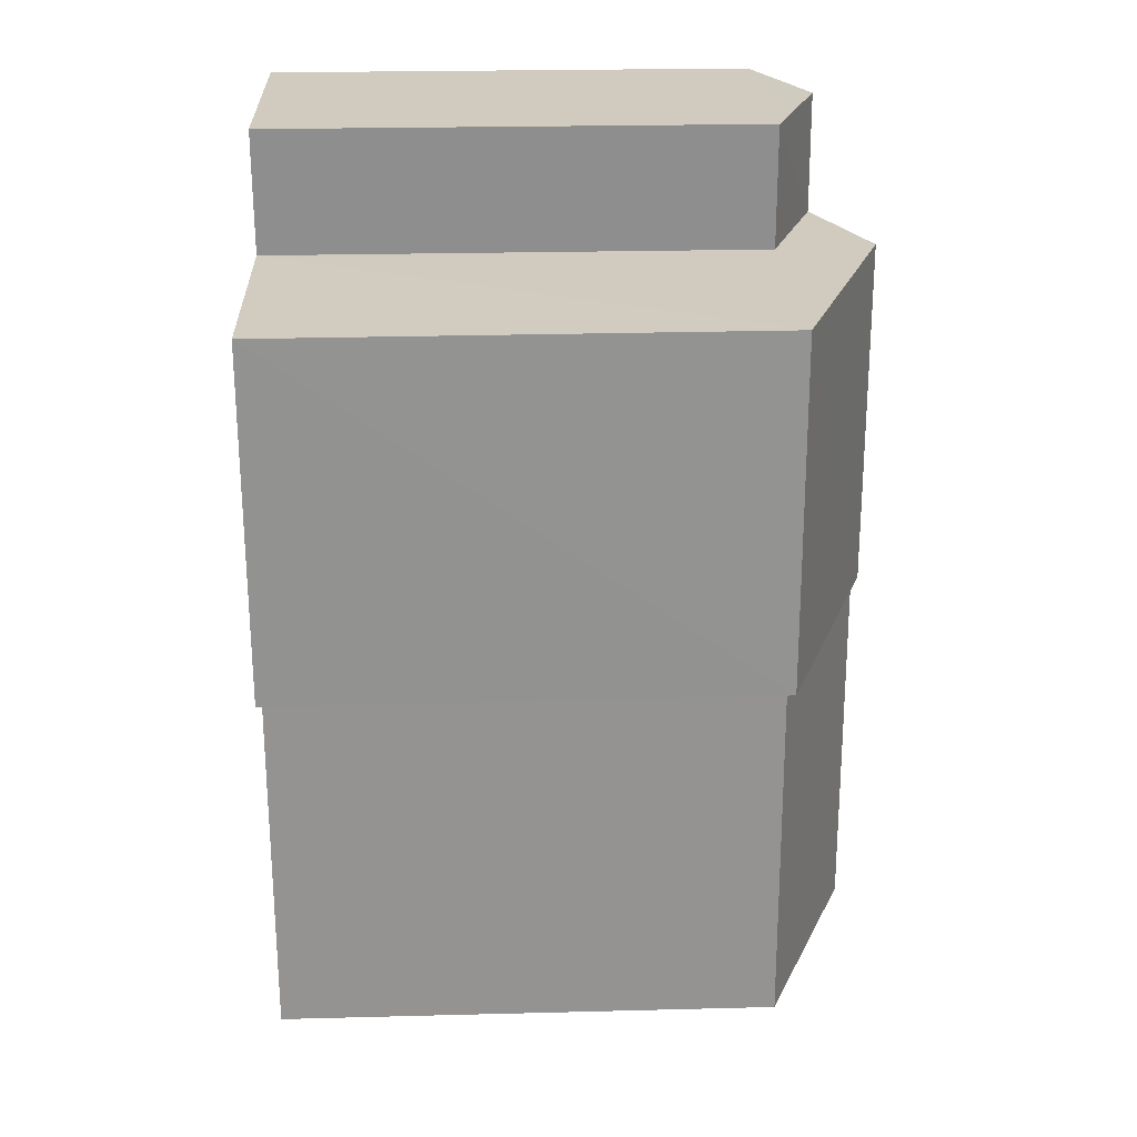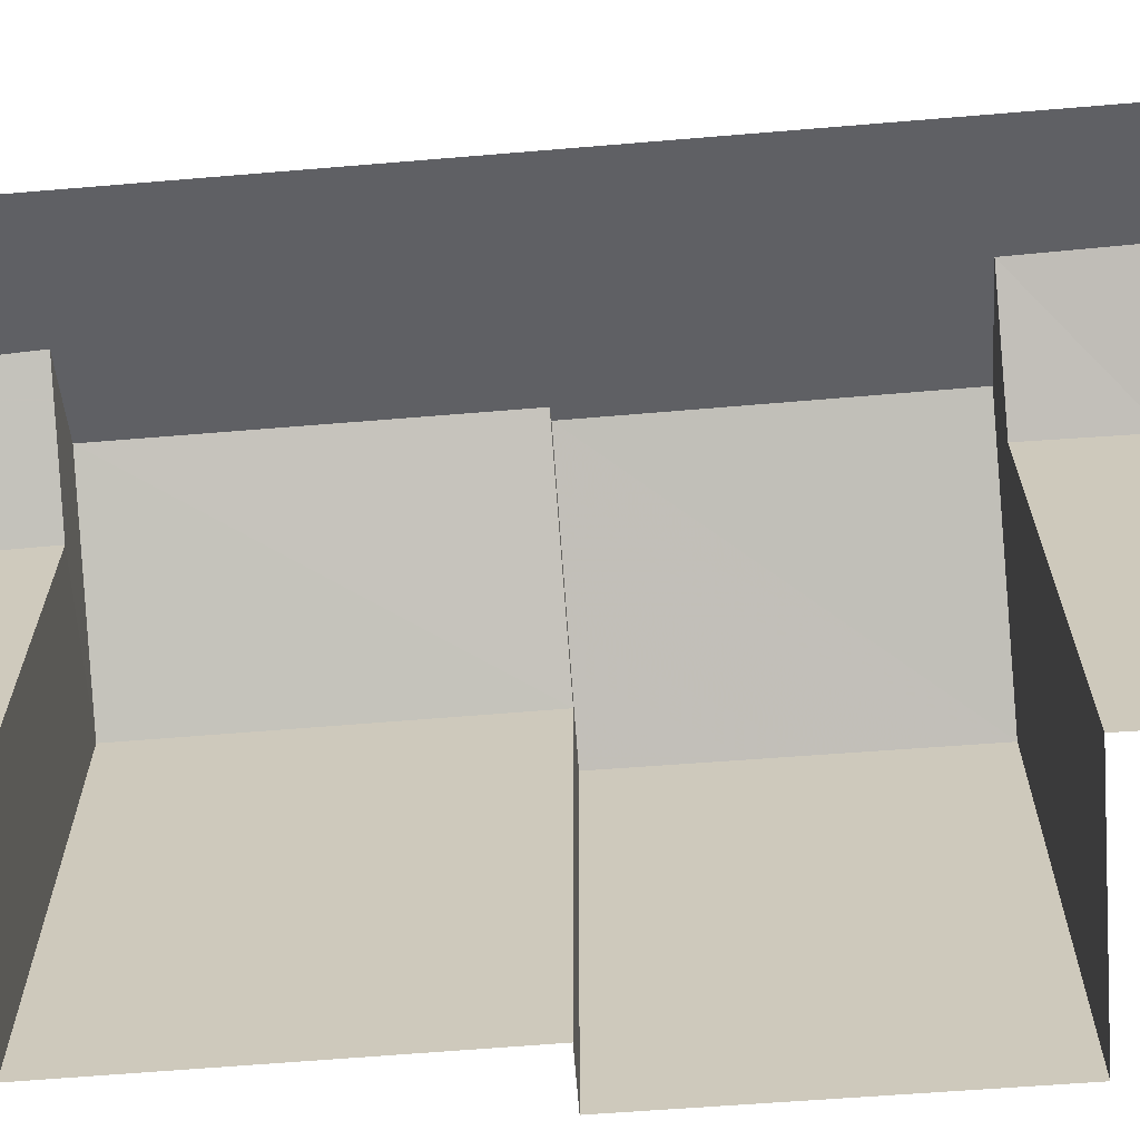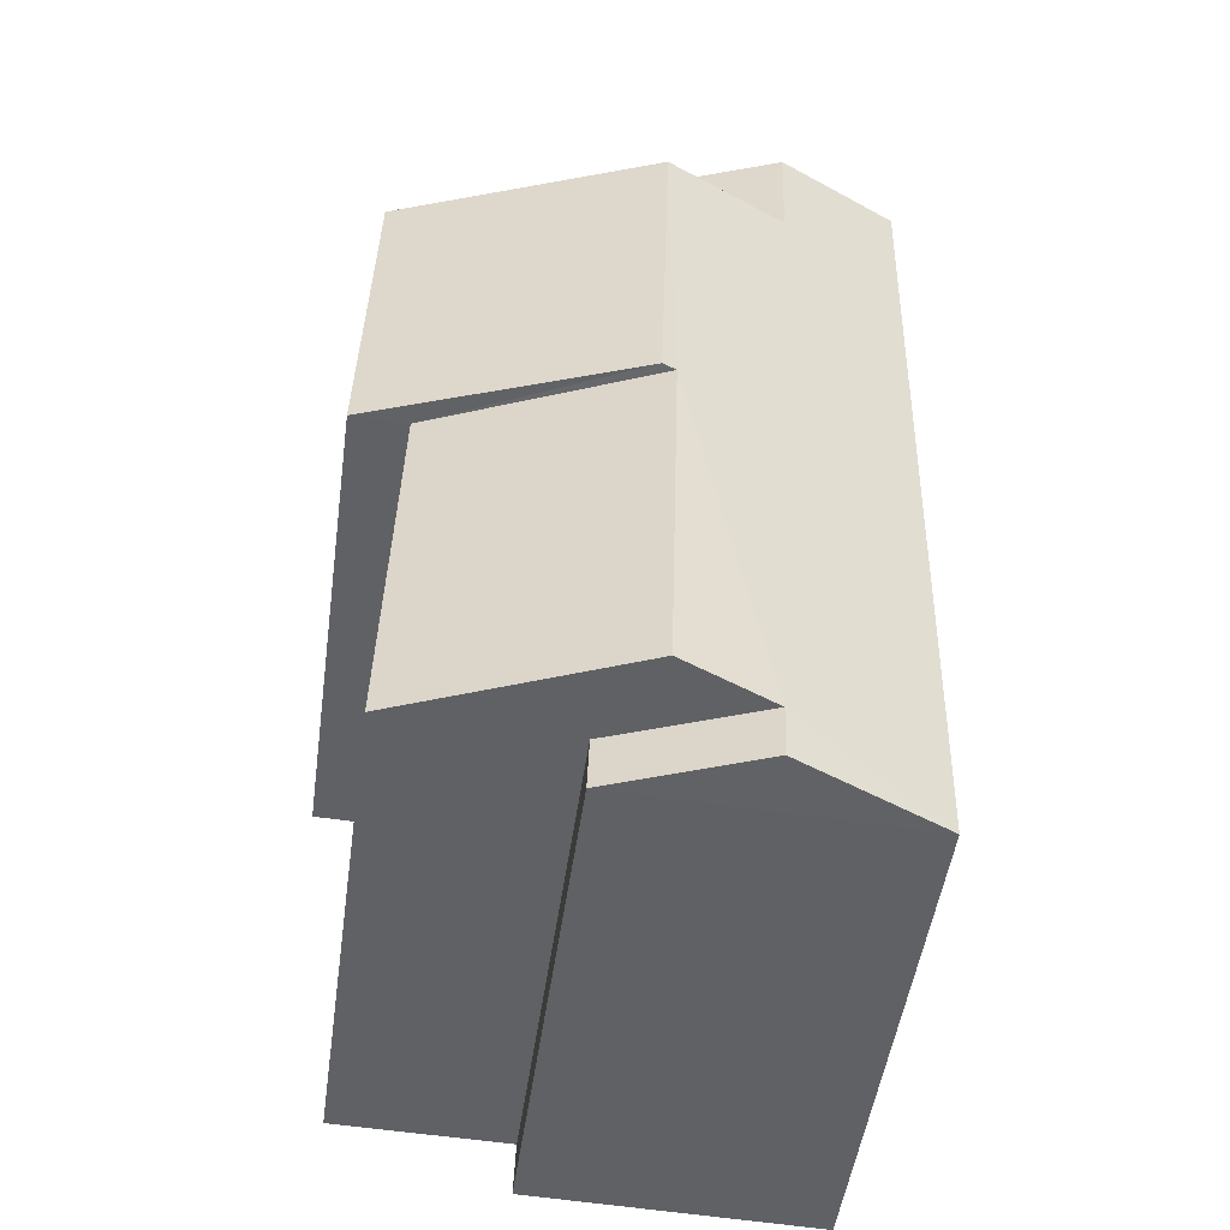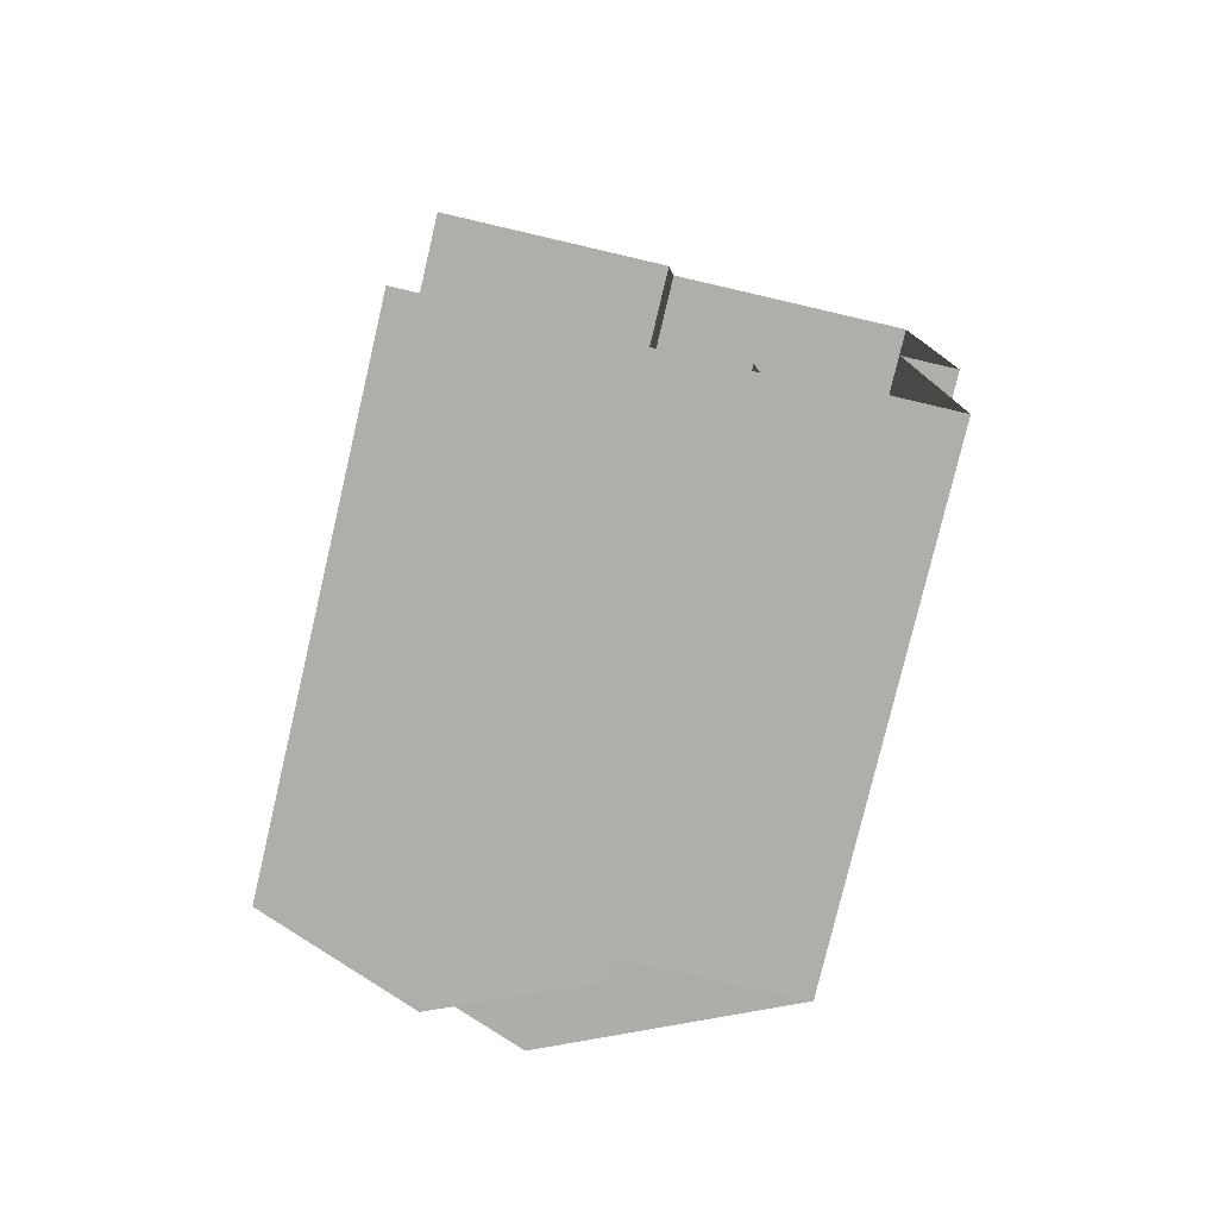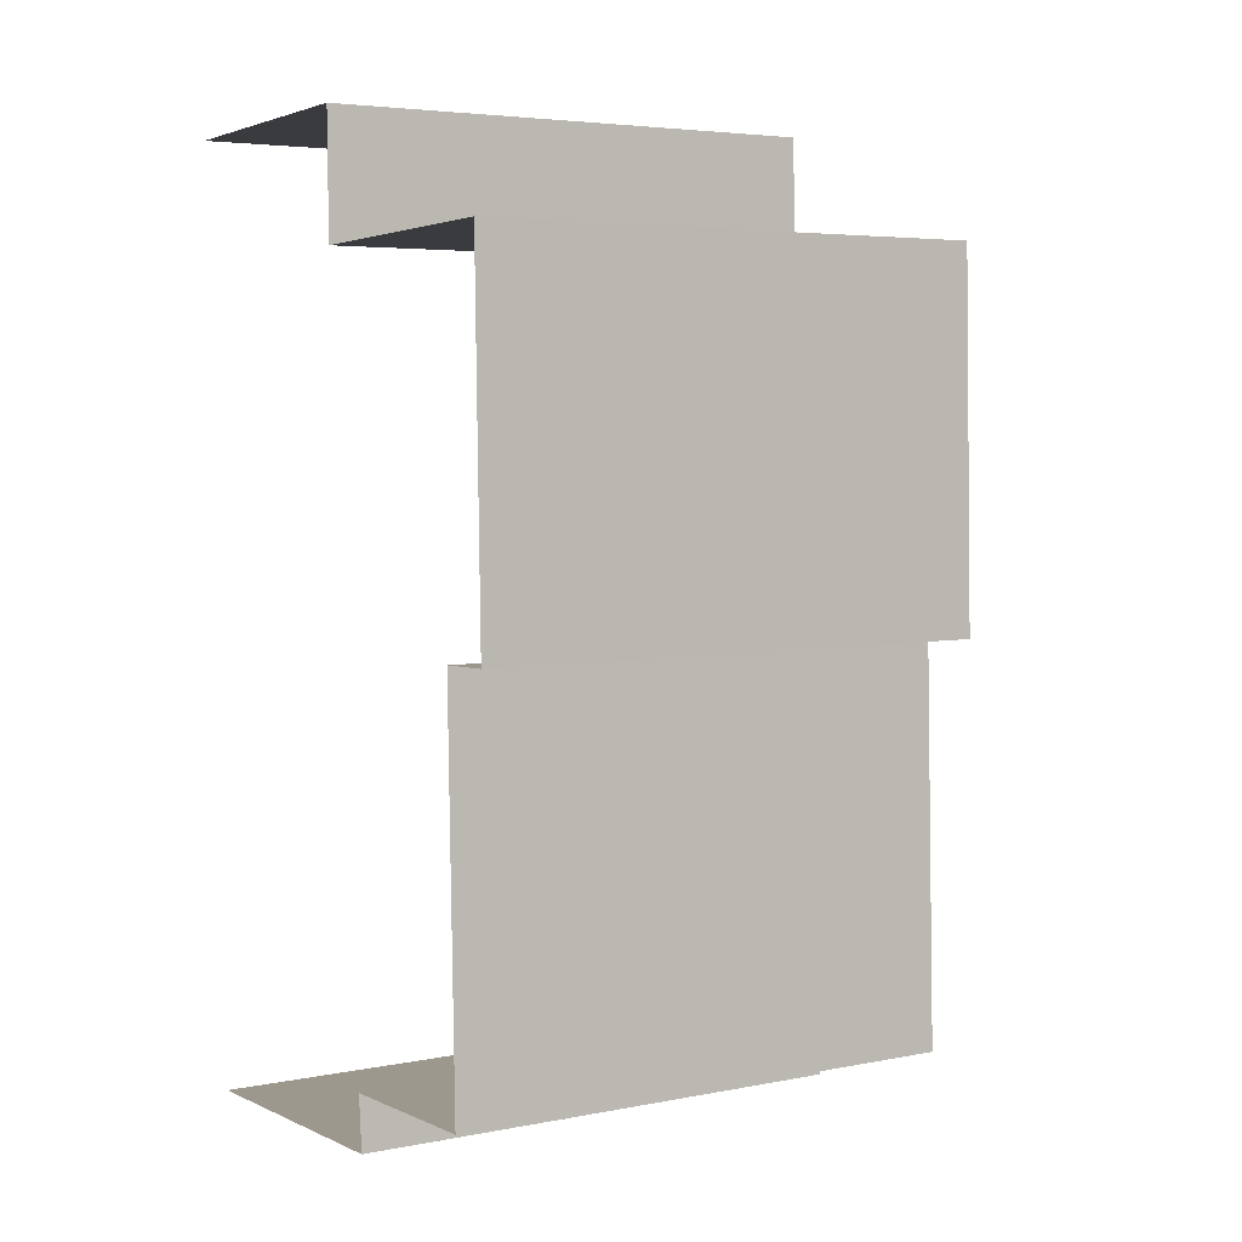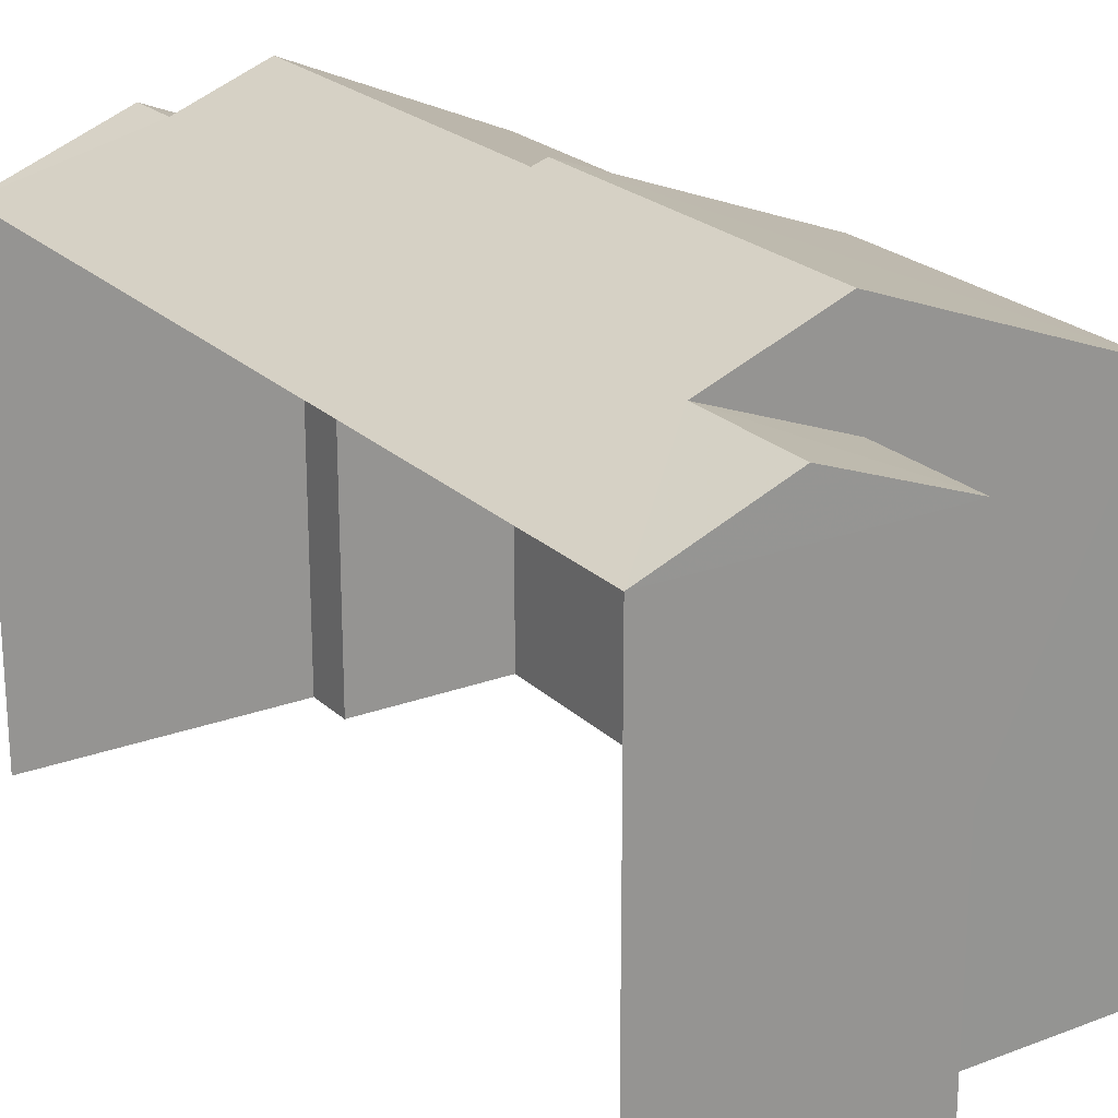
<metadata>
{"format":"obj","ext":"obj","renderer":"f3d","projection":"perspective","resolution":1024,"background":"white","views":[{"elev":25.4,"azim":-92.4,"up":"+Y"},{"elev":-66.3,"azim":93.1,"up":"+Z"},{"elev":-50.3,"azim":-8.1,"up":"+Y"},{"elev":-77.8,"azim":166.8,"up":"+Y"},{"elev":4.5,"azim":-122.5,"up":"+Y"},{"elev":22.7,"azim":145.6,"up":"+Z"}]}
</metadata>
<code>
v -3.739e+05 -1.054e+05 19.92
v -3.739e+05 -1.054e+05 19.92
v -3.739e+05 -1.054e+05 19.92
v -3.739e+05 -1.054e+05 19.92
v -3.739e+05 -1.054e+05 19.92
v -3.739e+05 -1.054e+05 19.92
v -3.739e+05 -1.054e+05 19.92
v -3.739e+05 -1.054e+05 19.92
v -3.739e+05 -1.054e+05 19.92
v -3.739e+05 -1.054e+05 19.92
v -3.739e+05 -1.054e+05 28.5
v -3.739e+05 -1.054e+05 28.5
v -3.739e+05 -1.054e+05 27.08
v -3.739e+05 -1.054e+05 27.08
v -3.739e+05 -1.054e+05 27.08
v -3.739e+05 -1.054e+05 27.08
v -3.739e+05 -1.054e+05 27.91
v -3.739e+05 -1.054e+05 27.91
v -3.739e+05 -1.054e+05 27.8
v -3.739e+05 -1.054e+05 27.79
v -3.739e+05 -1.054e+05 27.07
v -3.739e+05 -1.054e+05 27.07
v -3.739e+05 -1.054e+05 27.08
v -3.739e+05 -1.054e+05 28.43
v -3.739e+05 -1.054e+05 28.43
v -3.739e+05 -1.054e+05 27.07
v -3.739e+05 -1.054e+05 27.08
v -3.739e+05 -1.054e+05 27.08
f 1 2 3
f 4 1 5
f 6 7 3
f 8 9 5
f 10 9 8
f 7 8 3
f 3 5 1
f 3 8 5
f 9 26 23
f 5 9 23
f 11 12 13
f 14 11 13
f 15 16 17
f 18 15 17
f 19 20 21
f 22 19 21
f 17 23 18
f 24 18 25
f 12 11 25
f 19 23 26
f 19 26 20
f 12 25 19
f 18 23 25
f 25 23 19
f 24 27 28
f 24 25 27
f 1 4 16
f 15 1 16
f 6 3 14
f 14 27 11
f 11 27 25
f 3 27 14
f 26 9 21
f 26 21 20
f 9 10 21
f 4 5 16
f 16 23 17
f 16 5 23
f 14 7 6
f 14 13 7
f 2 1 28
f 28 15 24
f 24 15 18
f 1 15 28
f 3 2 28
f 27 3 28
f 22 21 10
f 8 22 10
f 22 8 13
f 19 22 12
f 8 7 13
f 12 22 13

</code>
